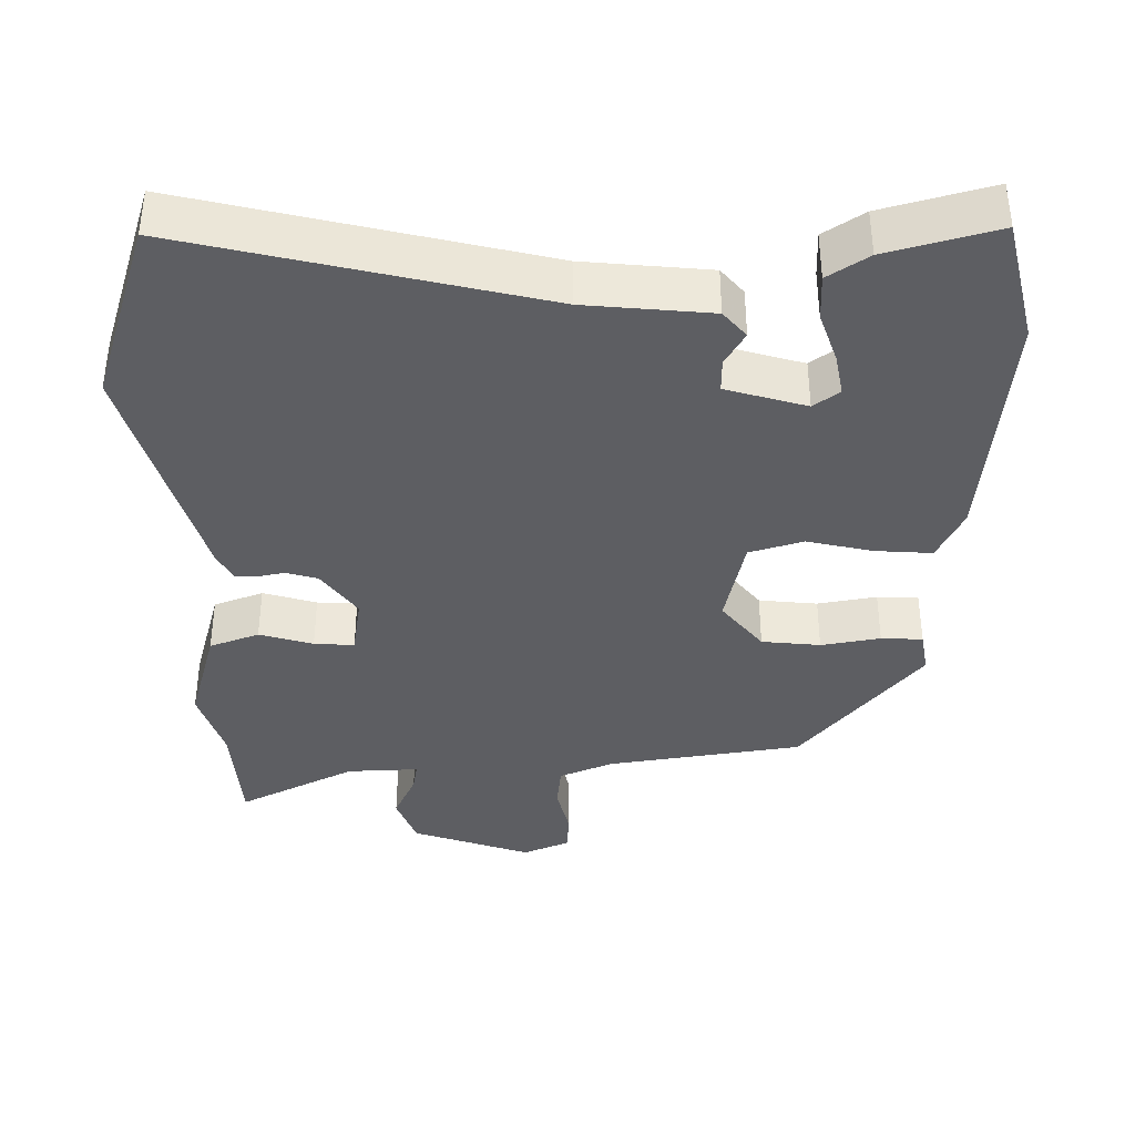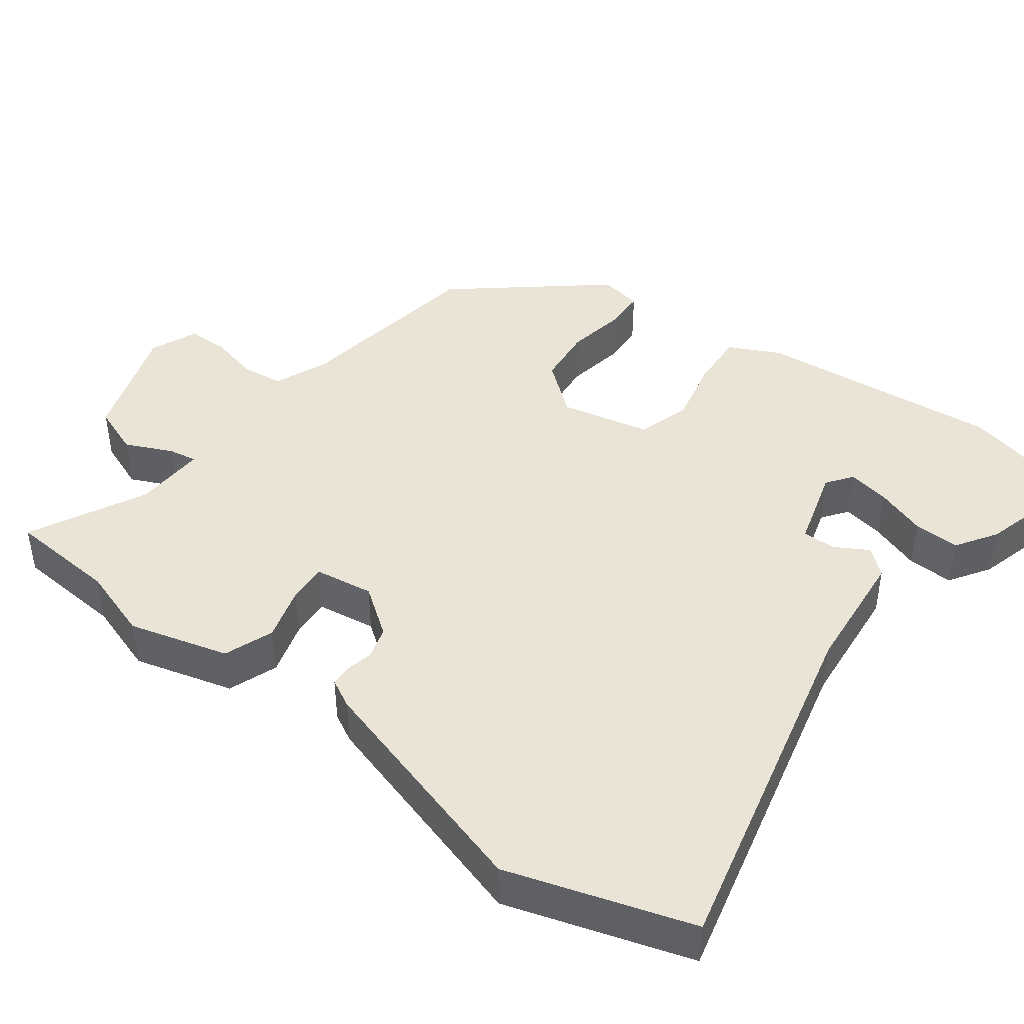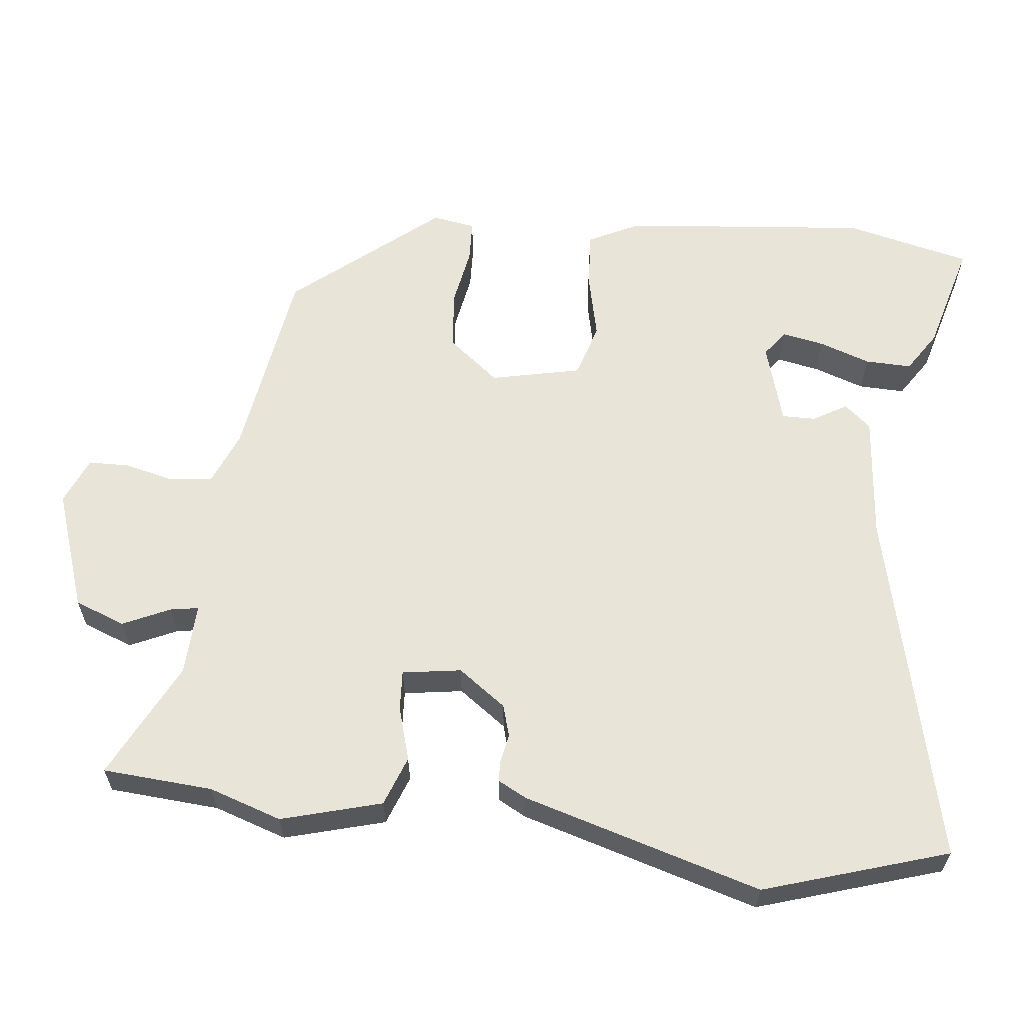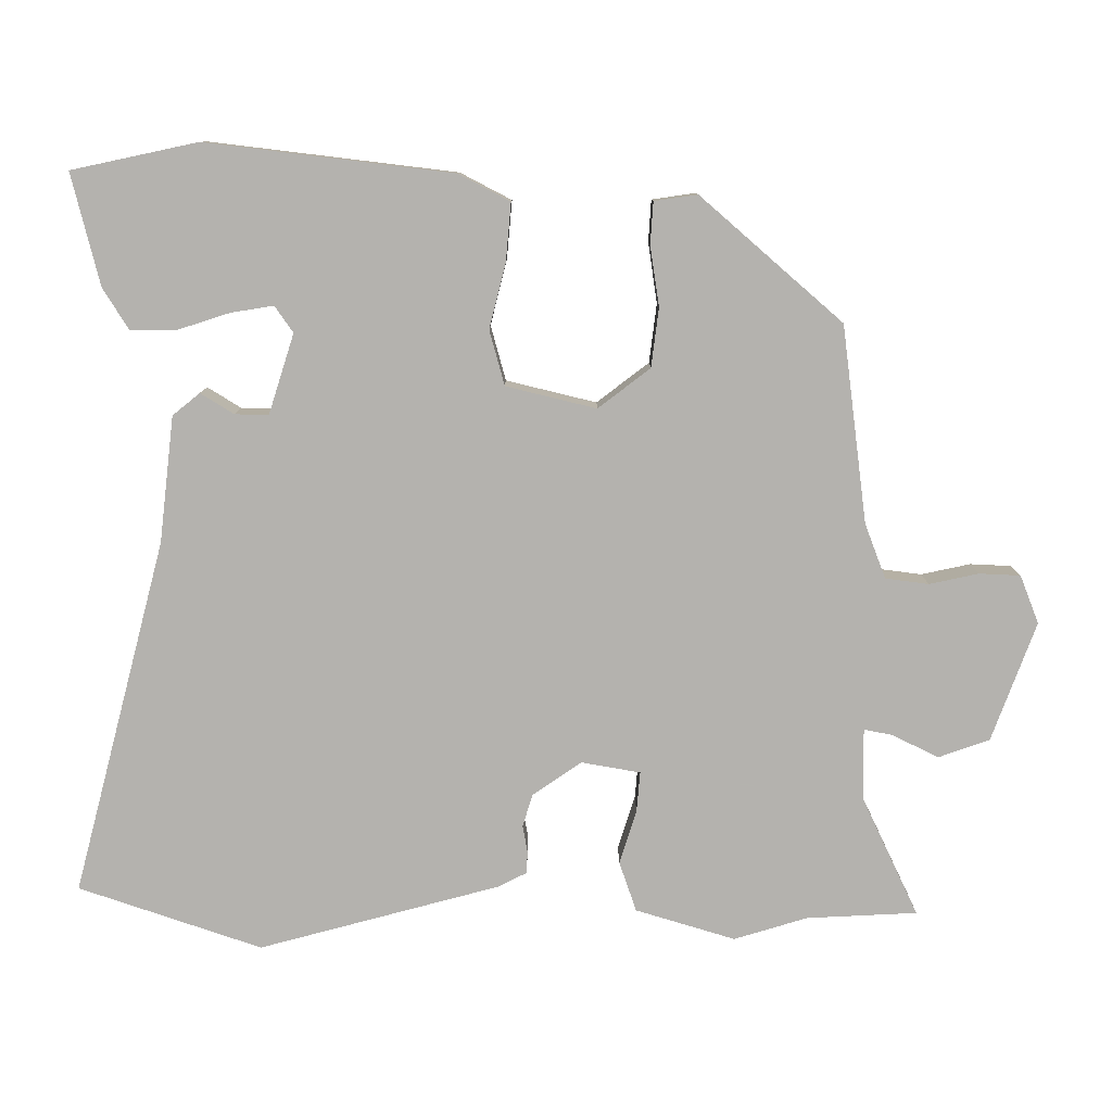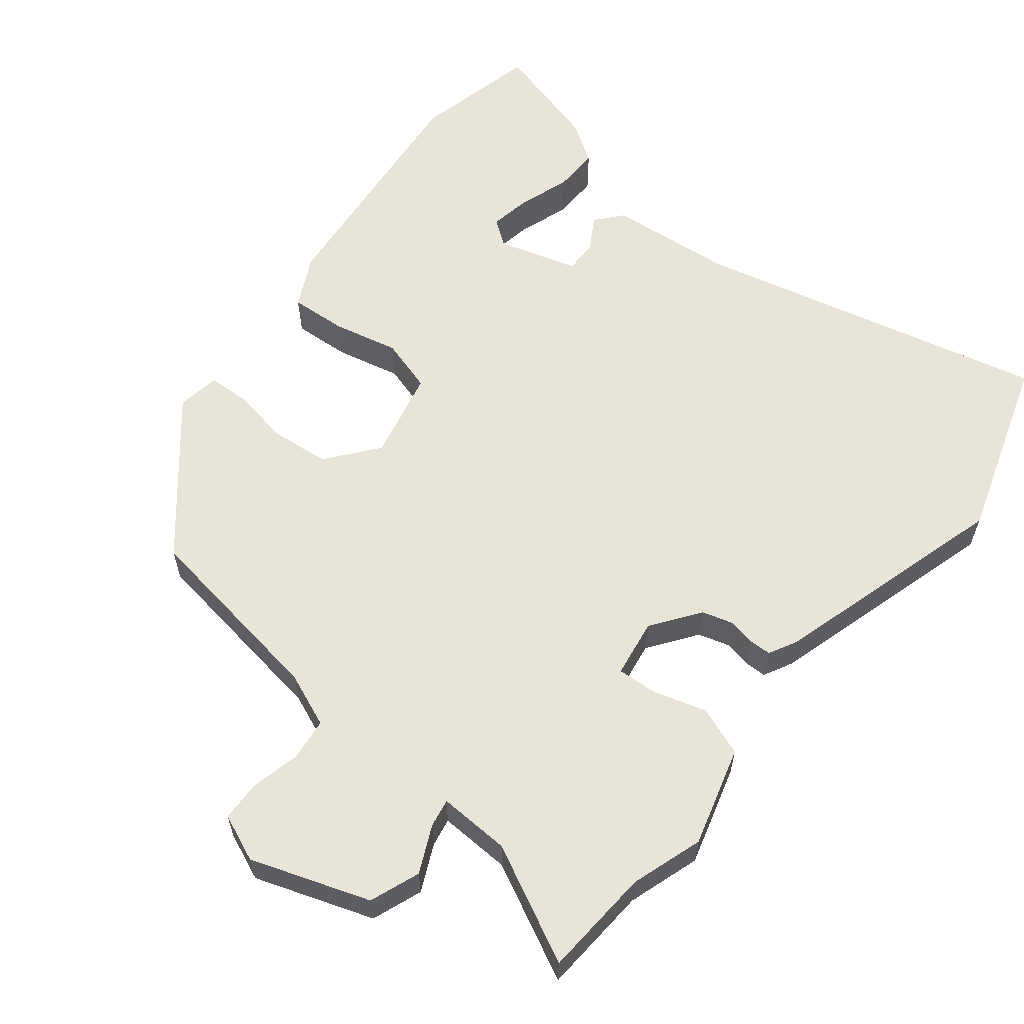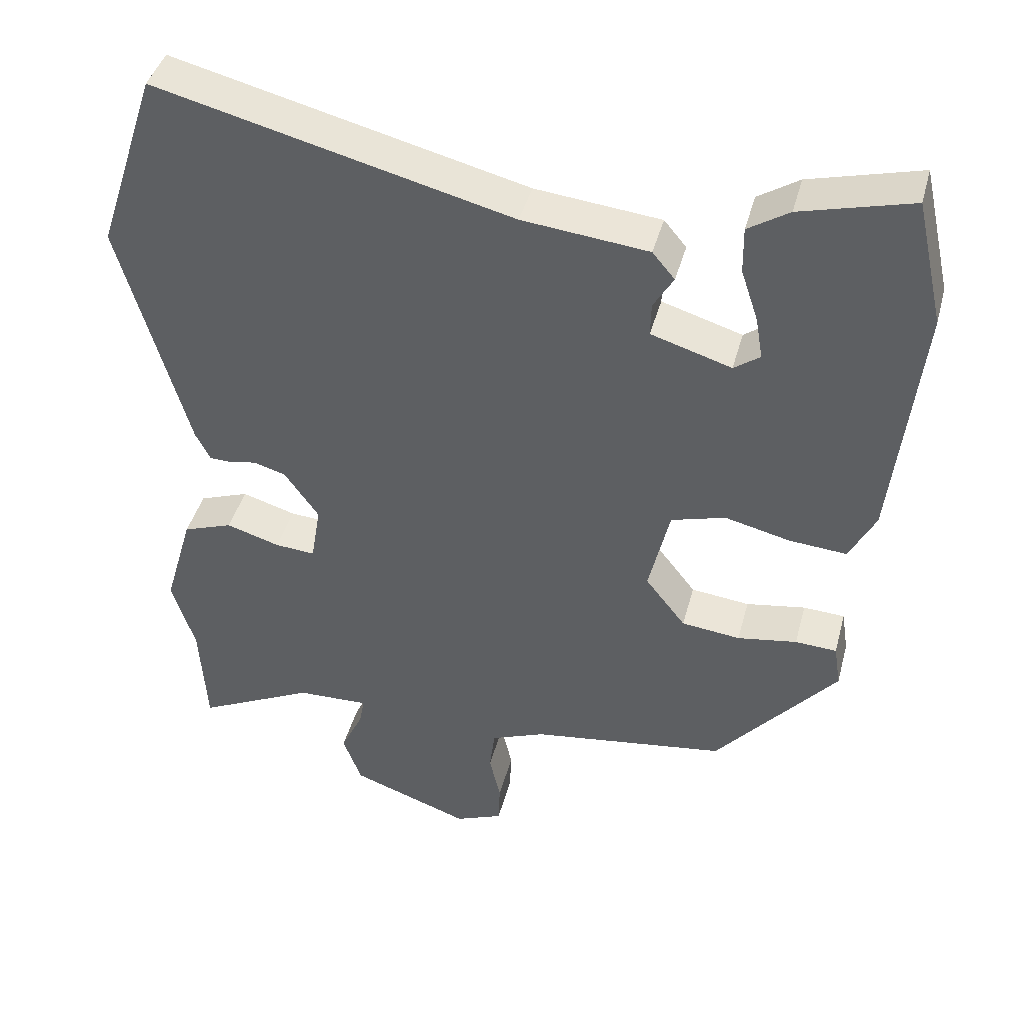
<metadata>
{"format":"obj","ext":"obj","renderer":"f3d","projection":"perspective","resolution":1024,"background":"white","views":[{"elev":-38.6,"azim":1.2,"up":"+Y"},{"elev":43.7,"azim":-52.4,"up":"+Y"},{"elev":61.3,"azim":-83.0,"up":"+Y"},{"elev":-79.8,"azim":89.3,"up":"+Y"},{"elev":60.4,"azim":-140.9,"up":"+Y"},{"elev":42.3,"azim":14.7,"up":"+Z"}]}
</metadata>
<code>
v 0.301 0.07 -0.435
v 0.038 0.07 -0.472
v -0.035 0.07 -0.501
v -0.042 0.07 -0.559
v -0.027 0.07 -0.625
v -0.029 0.07 -0.68
v -0.093 0.07 -0.706
v -0.253 0.07 -0.649
v -0.278 0.07 -0.581
v -0.248 0.07 -0.518
v -0.241 0.07 -0.48
v -0.338 0.07 -0.483
v -0.496 0.07 -0.56
v -0.505 0.07 -0.412
v -0.536 0.07 -0.314
v -0.497 0.07 -0.18
v -0.43 0.07 -0.156
v -0.358 0.07 -0.178
v -0.304 0.07 -0.182
v -0.291 0.07 -0.103
v -0.337 0.07 -0.038
v -0.38 0.07 -0.025
v -0.417 0.07 -0.032
v -0.446 0.07 -0.031
v -0.466 0.07 0.008
v -0.556 0.07 0.329
v -0.475 0.07 0.575
v 0.001 0.07 0.456
v 0.17 0.07 0.438
v 0.2 0.07 0.402
v 0.173 0.07 0.357
v 0.172 0.07 0.312
v 0.28 0.07 0.279
v 0.315 0.07 0.304
v 0.305 0.07 0.361
v 0.282 0.07 0.43
v 0.281 0.07 0.492
v 0.336 0.07 0.527
v 0.485 0.07 0.566
v 0.523 0.07 0.398
v 0.487 0.07 0.067
v 0.452 0.07 -0.002
v 0.375 0.07 0.004
v 0.287 0.07 0.025
v 0.214 0.07 0.004
v 0.186 0.07 -0.117
v 0.24 0.07 -0.186
v 0.319 0.07 -0.195
v 0.399 0.07 -0.182
v 0.455 0.07 -0.185
v 0.464 0.07 -0.243
v 0.301 0 -0.435
v 0.038 0 -0.472
v -0.035 0 -0.501
v -0.042 0 -0.559
v -0.027 0 -0.625
v -0.029 0 -0.68
v -0.093 0 -0.706
v -0.253 0 -0.649
v -0.278 0 -0.581
v -0.248 0 -0.518
v -0.241 0 -0.48
v -0.338 0 -0.483
v -0.496 0 -0.56
v -0.505 0 -0.412
v -0.536 0 -0.314
v -0.497 0 -0.18
v -0.43 0 -0.156
v -0.358 0 -0.178
v -0.304 0 -0.182
v -0.291 0 -0.103
v -0.337 0 -0.038
v -0.38 0 -0.025
v -0.417 0 -0.032
v -0.446 0 -0.031
v -0.466 0 0.008
v -0.556 0 0.329
v -0.475 0 0.575
v 0.001 0 0.456
v 0.17 0 0.438
v 0.2 0 0.402
v 0.173 0 0.357
v 0.172 0 0.312
v 0.28 0 0.279
v 0.315 0 0.304
v 0.305 0 0.361
v 0.282 0 0.43
v 0.281 0 0.492
v 0.336 0 0.527
v 0.485 0 0.566
v 0.523 0 0.398
v 0.487 0 0.067
v 0.452 0 -0.002
v 0.375 0 0.004
v 0.287 0 0.025
v 0.214 0 0.004
v 0.186 0 -0.117
v 0.24 0 -0.186
v 0.319 0 -0.195
v 0.399 0 -0.182
v 0.455 0 -0.185
v 0.464 0 -0.243
f 51 1 2
f 50 51 2
f 49 50 2
f 48 49 2
f 47 48 2 3
f 46 47 3
f 45 46 3
f 42 43 44
f 41 42 44
f 40 41 44
f 39 40 44
f 39 44 45
f 37 38 39
f 36 37 39
f 35 36 39
f 34 35 39
f 34 39 45 3
f 28 29 30 31
f 28 31 32
f 27 28 32
f 26 27 32
f 25 26 32
f 24 25 32
f 23 24 32
f 22 23 32
f 21 22 32 33
f 16 17 18
f 15 16 18
f 14 15 18
f 14 18 19
f 13 14 19
f 12 13 19
f 11 12 19 20
f 8 9 10
f 7 8 10
f 6 7 10
f 5 6 10
f 4 5 10
f 3 4 10 11
f 33 34 3 11
f 20 21 33
f 11 20 33
f 53 52 102
f 53 102 101
f 53 101 100
f 53 100 99
f 54 53 99 98
f 54 98 97
f 54 97 96
f 95 94 93
f 95 93 92
f 95 92 91
f 95 91 90
f 96 95 90
f 90 89 88
f 90 88 87
f 90 87 86
f 90 86 85
f 54 96 90 85
f 82 81 80 79
f 83 82 79
f 83 79 78
f 83 78 77
f 83 77 76
f 83 76 75
f 83 75 74
f 83 74 73
f 84 83 73 72
f 69 68 67
f 69 67 66
f 69 66 65
f 70 69 65
f 70 65 64
f 70 64 63
f 71 70 63 62
f 61 60 59
f 61 59 58
f 61 58 57
f 61 57 56
f 61 56 55
f 62 61 55 54
f 62 54 85 84
f 84 72 71
f 84 71 62
f 1 52 53 2
f 2 53 54 3
f 3 54 55 4
f 4 55 56 5
f 5 56 57 6
f 6 57 58 7
f 7 58 59 8
f 8 59 60 9
f 9 60 61 10
f 10 61 62 11
f 11 62 63 12
f 12 63 64 13
f 13 64 65 14
f 14 65 66 15
f 15 66 67 16
f 16 67 68 17
f 17 68 69 18
f 18 69 70 19
f 19 70 71 20
f 20 71 72 21
f 21 72 73 22
f 22 73 74 23
f 23 74 75 24
f 24 75 76 25
f 25 76 77 26
f 26 77 78 27
f 27 78 79 28
f 28 79 80 29
f 29 80 81 30
f 30 81 82 31
f 31 82 83 32
f 32 83 84 33
f 33 84 85 34
f 34 85 86 35
f 35 86 87 36
f 36 87 88 37
f 37 88 89 38
f 38 89 90 39
f 39 90 91 40
f 40 91 92 41
f 41 92 93 42
f 42 93 94 43
f 43 94 95 44
f 44 95 96 45
f 45 96 97 46
f 46 97 98 47
f 47 98 99 48
f 48 99 100 49
f 49 100 101 50
f 50 101 102 51
f 51 102 52 1

</code>
